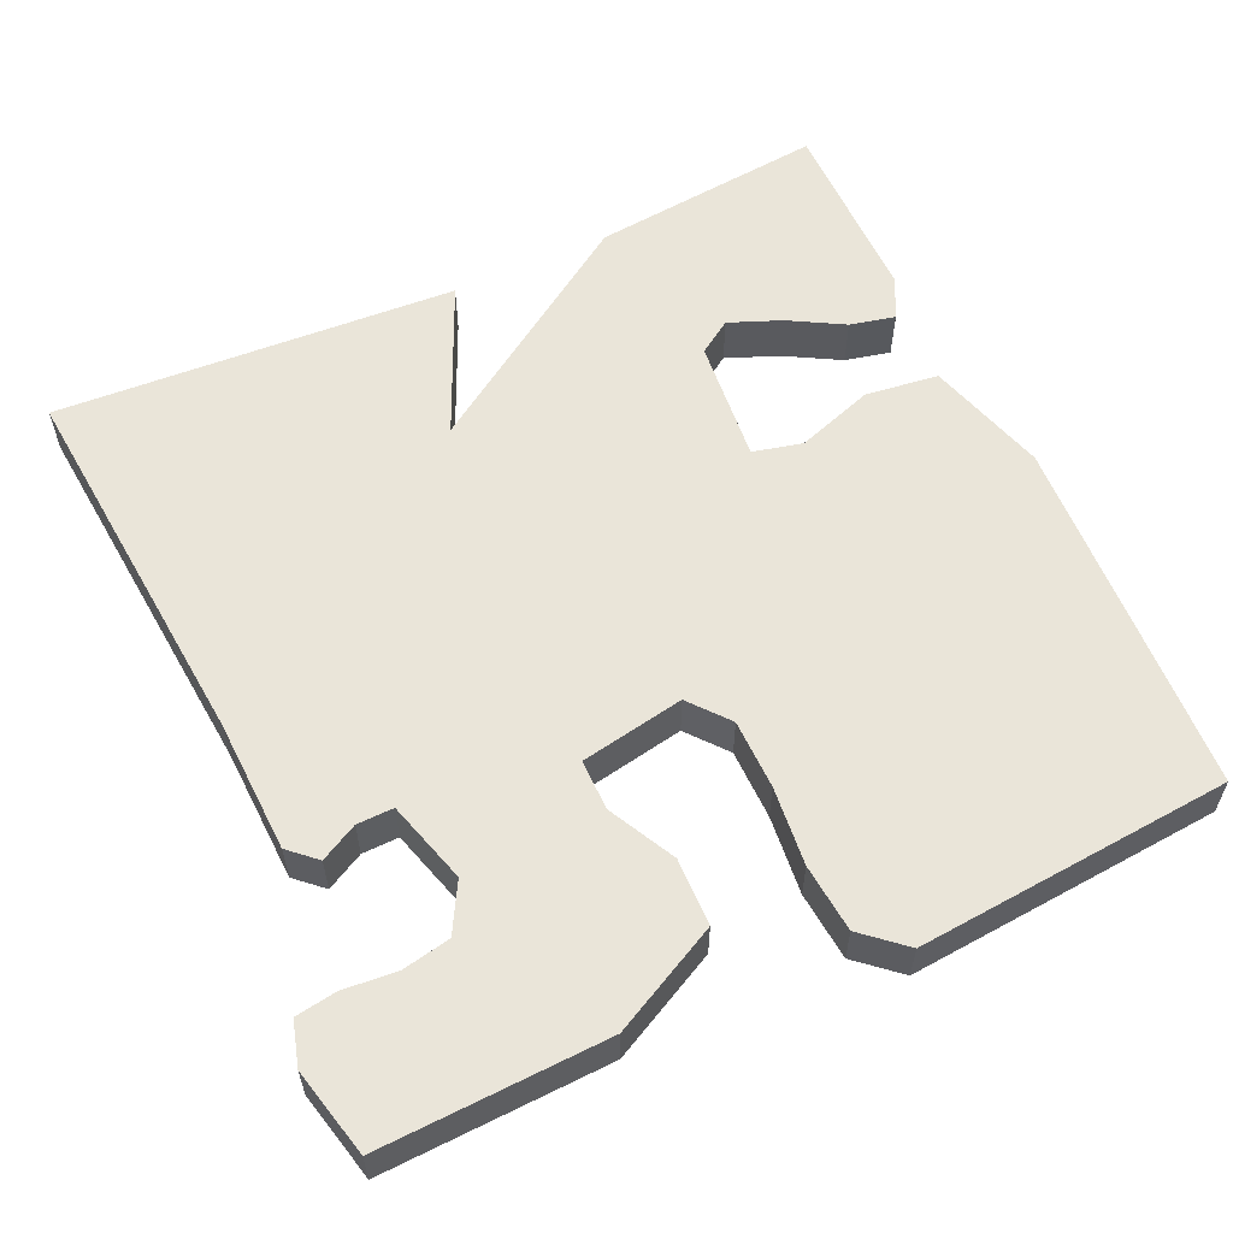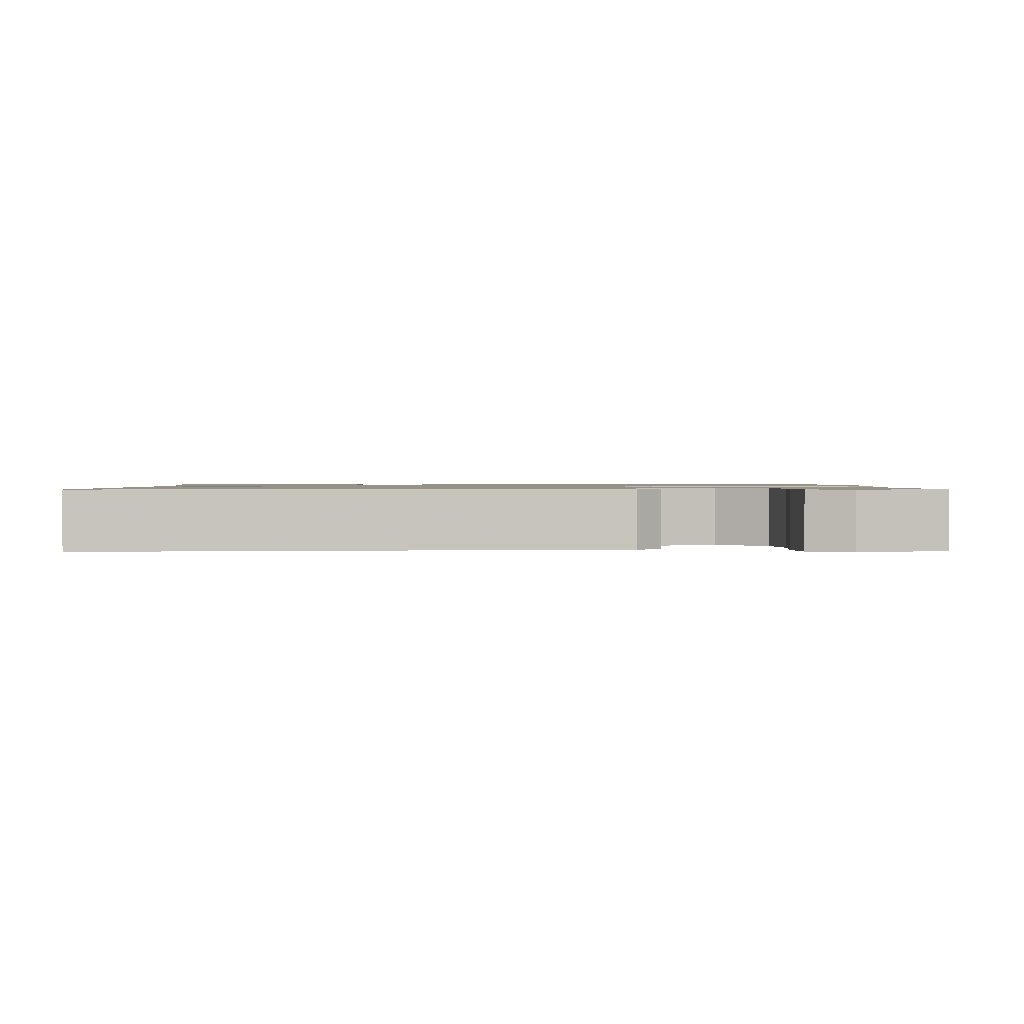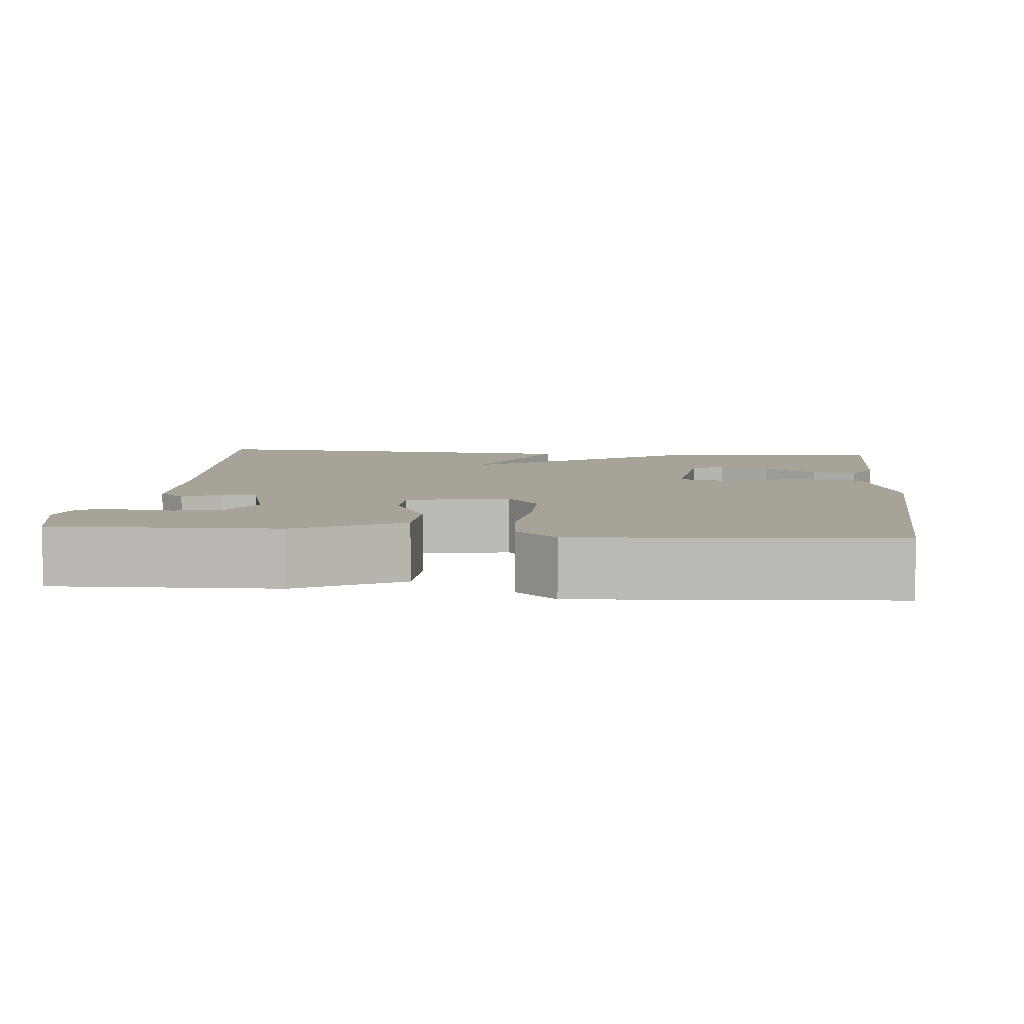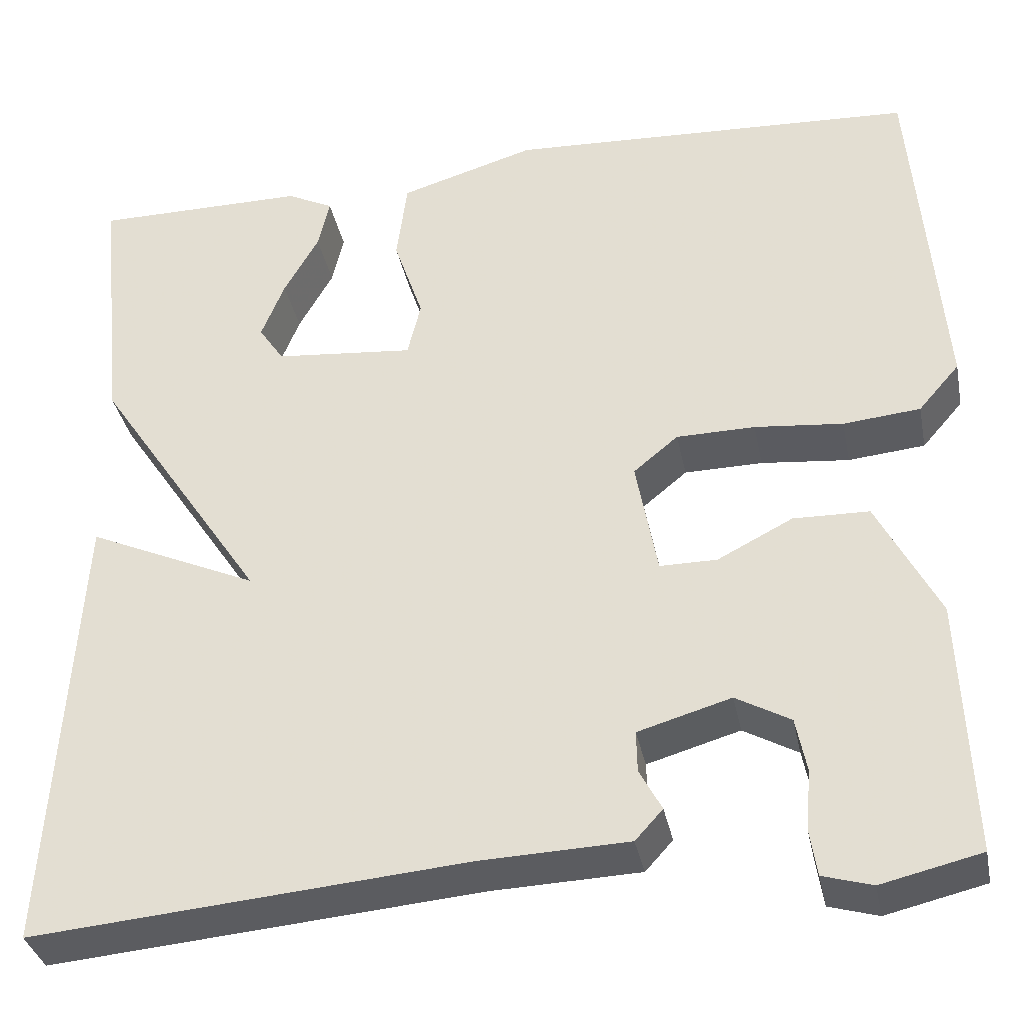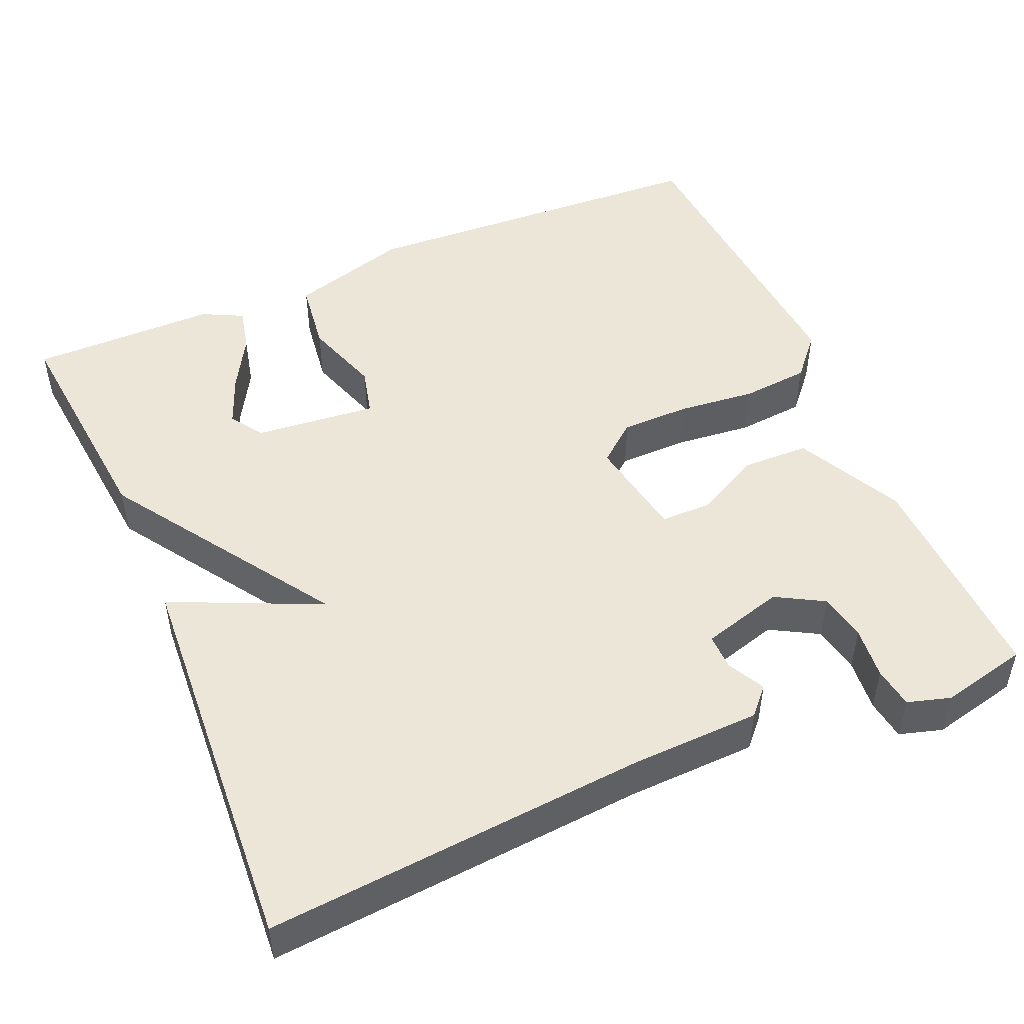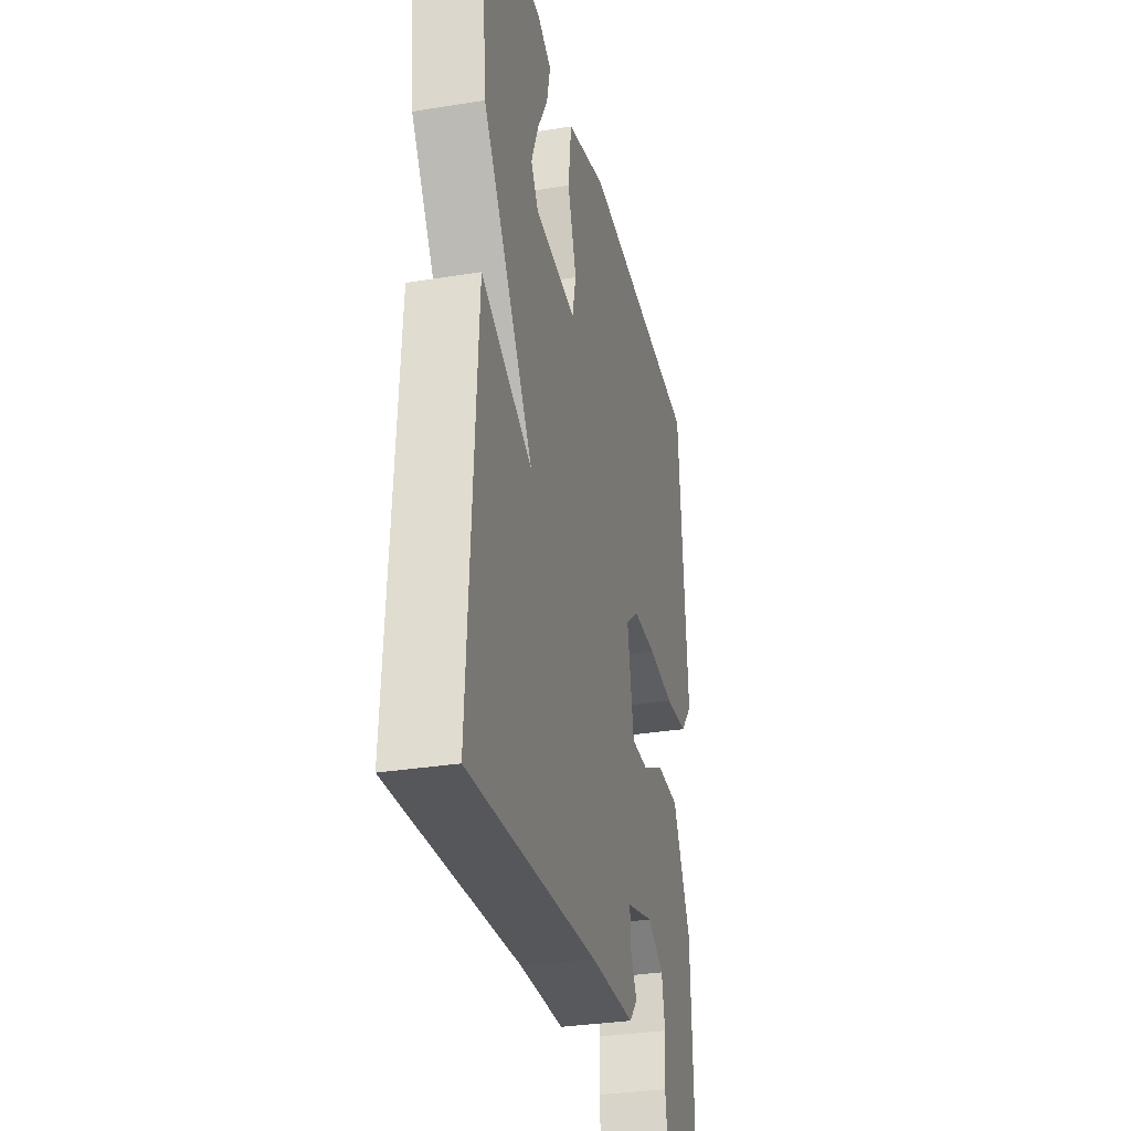
<metadata>
{"format":"obj","ext":"obj","renderer":"f3d","projection":"perspective","resolution":1024,"background":"white","views":[{"elev":58.3,"azim":-114.7,"up":"+Y"},{"elev":1.1,"azim":178.7,"up":"+Y"},{"elev":6.9,"azim":-84.1,"up":"+Y"},{"elev":-35.0,"azim":-168.7,"up":"+Z"},{"elev":49.3,"azim":156.9,"up":"+Y"},{"elev":-31.8,"azim":102.9,"up":"+Z"}]}
</metadata>
<code>
v -0.5 0.07 -0.5
v -0.489 0.07 -0.215
v -0.42 0.07 -0.08
v -0.335 0.07 -0.078
v -0.251 0.07 -0.121
v -0.187 0.07 -0.121
v -0.163 0.07 0.01
v -0.213 0.07 0.051
v -0.301 0.07 0.052
v -0.4 0.07 0.042
v -0.486 0.07 0.05
v -0.532 0.07 0.103
v -0.5 0.07 0.5
v -0.042 0.07 0.523
v 0.11 0.07 0.478
v 0.122 0.07 0.386
v 0.089 0.07 0.288
v 0.104 0.07 0.226
v 0.26 0.07 0.241
v 0.288 0.07 0.283
v 0.262 0.07 0.348
v 0.223 0.07 0.417
v 0.21 0.07 0.474
v 0.262 0.07 0.5
v 0.5 0.07 0.5
v 0.47 0.07 0.206
v 0.279 0.07 -0.08
v 0.47 0.07 0.006
v 0.5 0.07 -0.5
v 0.017 0.07 -0.459
v -0.15 0.07 -0.453
v -0.181 0.07 -0.419
v -0.156 0.07 -0.372
v -0.155 0.07 -0.326
v -0.259 0.07 -0.296
v -0.32 0.07 -0.33
v -0.332 0.07 -0.391
v -0.326 0.07 -0.458
v -0.334 0.07 -0.51
v -0.389 0.07 -0.526
v -0.5 0 -0.5
v -0.489 0 -0.215
v -0.42 0 -0.08
v -0.335 0 -0.078
v -0.251 0 -0.121
v -0.187 0 -0.121
v -0.163 0 0.01
v -0.213 0 0.051
v -0.301 0 0.052
v -0.4 0 0.042
v -0.486 0 0.05
v -0.532 0 0.103
v -0.5 0 0.5
v -0.042 0 0.523
v 0.11 0 0.478
v 0.122 0 0.386
v 0.089 0 0.288
v 0.104 0 0.226
v 0.26 0 0.241
v 0.288 0 0.283
v 0.262 0 0.348
v 0.223 0 0.417
v 0.21 0 0.474
v 0.262 0 0.5
v 0.5 0 0.5
v 0.47 0 0.206
v 0.279 0 -0.08
v 0.47 0 0.006
v 0.5 0 -0.5
v 0.017 0 -0.459
v -0.15 0 -0.453
v -0.181 0 -0.419
v -0.156 0 -0.372
v -0.155 0 -0.326
v -0.259 0 -0.296
v -0.32 0 -0.33
v -0.332 0 -0.391
v -0.326 0 -0.458
v -0.334 0 -0.51
v -0.389 0 -0.526
f 1 2 3
f 40 1 3
f 39 40 3
f 38 39 3
f 37 38 3
f 36 37 3 4
f 35 36 4 5
f 34 35 5 6
f 30 31 32 33
f 30 33 34
f 29 30 34
f 28 29 34
f 27 28 34
f 34 6 7
f 27 34 7
f 26 27 7
f 24 25 26
f 23 24 26
f 22 23 26
f 21 22 26
f 20 21 26
f 19 20 26
f 26 7 8
f 19 26 8
f 18 19 8
f 15 16 17
f 14 15 17
f 13 14 17
f 12 13 17
f 11 12 17
f 10 11 17
f 9 10 17
f 8 9 17 18
f 43 42 41
f 43 41 80
f 43 80 79
f 43 79 78
f 43 78 77
f 44 43 77 76
f 45 44 76 75
f 46 45 75 74
f 73 72 71 70
f 74 73 70
f 74 70 69
f 74 69 68
f 74 68 67
f 47 46 74
f 47 74 67
f 47 67 66
f 66 65 64
f 66 64 63
f 66 63 62
f 66 62 61
f 66 61 60
f 66 60 59
f 48 47 66
f 48 66 59
f 48 59 58
f 57 56 55
f 57 55 54
f 57 54 53
f 57 53 52
f 57 52 51
f 57 51 50
f 57 50 49
f 58 57 49 48
f 1 41 42 2
f 2 42 43 3
f 3 43 44 4
f 4 44 45 5
f 5 45 46 6
f 6 46 47 7
f 7 47 48 8
f 8 48 49 9
f 9 49 50 10
f 10 50 51 11
f 11 51 52 12
f 12 52 53 13
f 13 53 54 14
f 14 54 55 15
f 15 55 56 16
f 16 56 57 17
f 17 57 58 18
f 18 58 59 19
f 19 59 60 20
f 20 60 61 21
f 21 61 62 22
f 22 62 63 23
f 23 63 64 24
f 24 64 65 25
f 25 65 66 26
f 26 66 67 27
f 27 67 68 28
f 28 68 69 29
f 29 69 70 30
f 30 70 71 31
f 31 71 72 32
f 32 72 73 33
f 33 73 74 34
f 34 74 75 35
f 35 75 76 36
f 36 76 77 37
f 37 77 78 38
f 38 78 79 39
f 39 79 80 40
f 40 80 41 1

</code>
